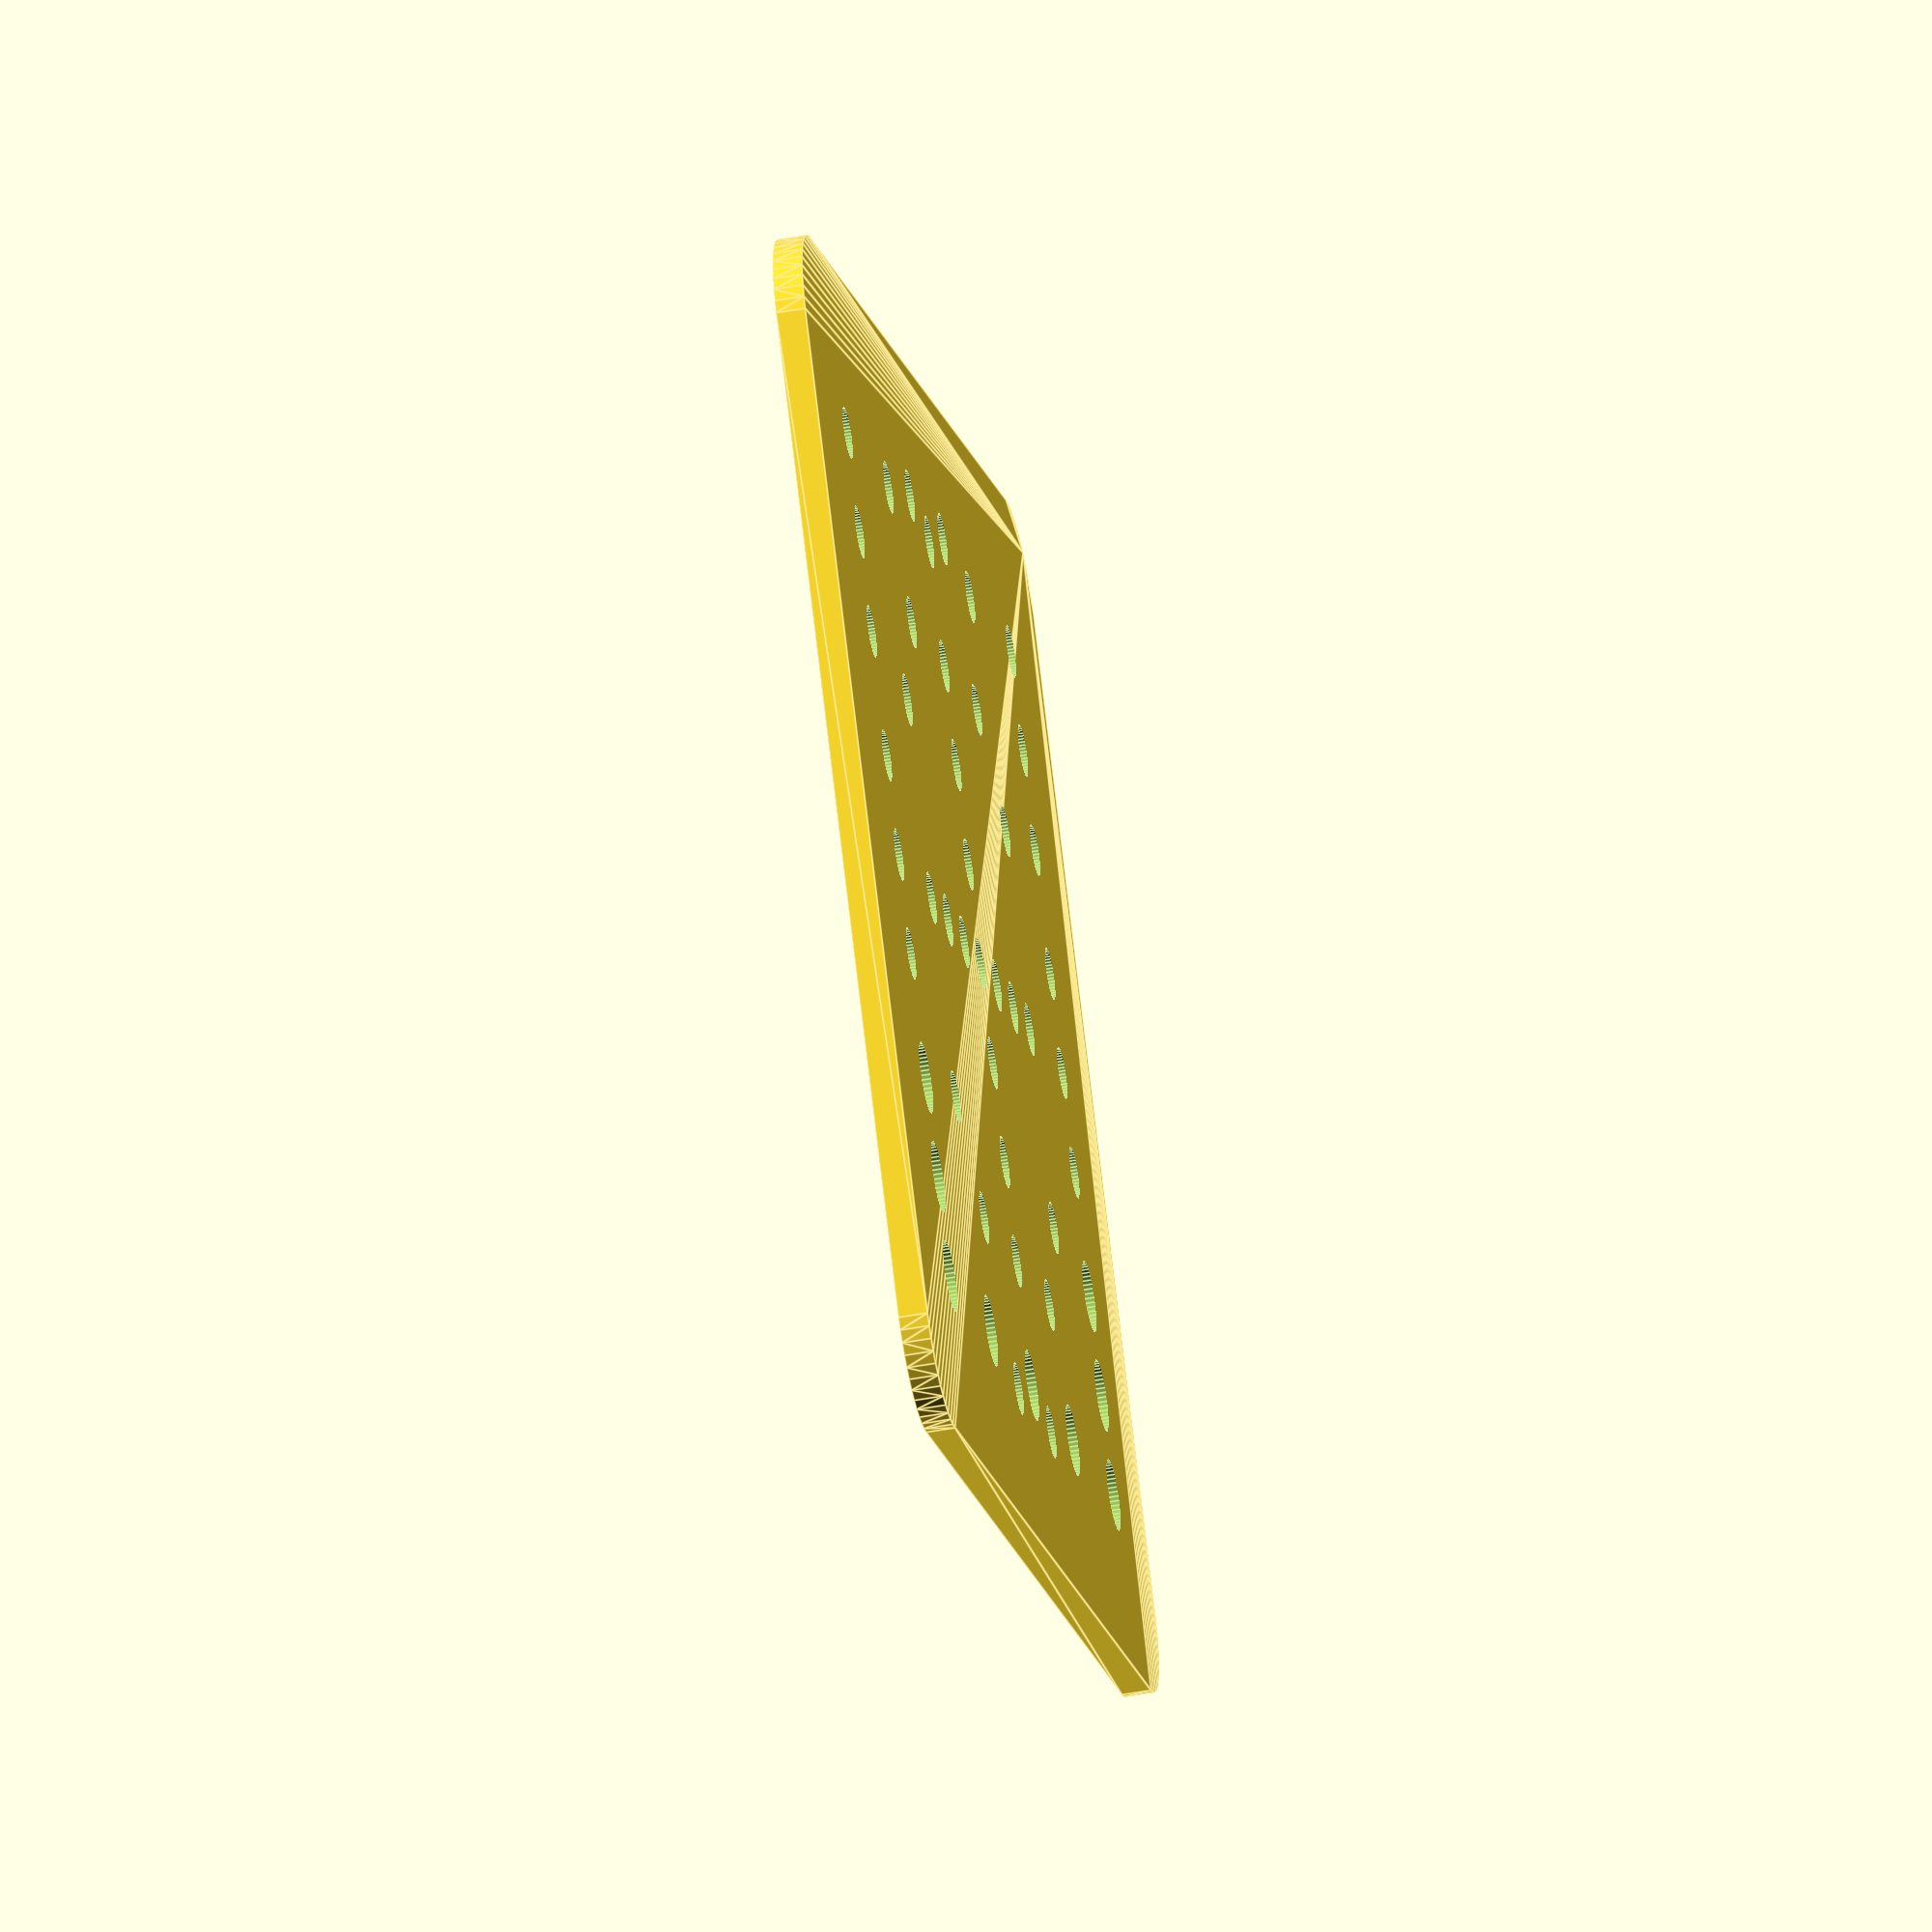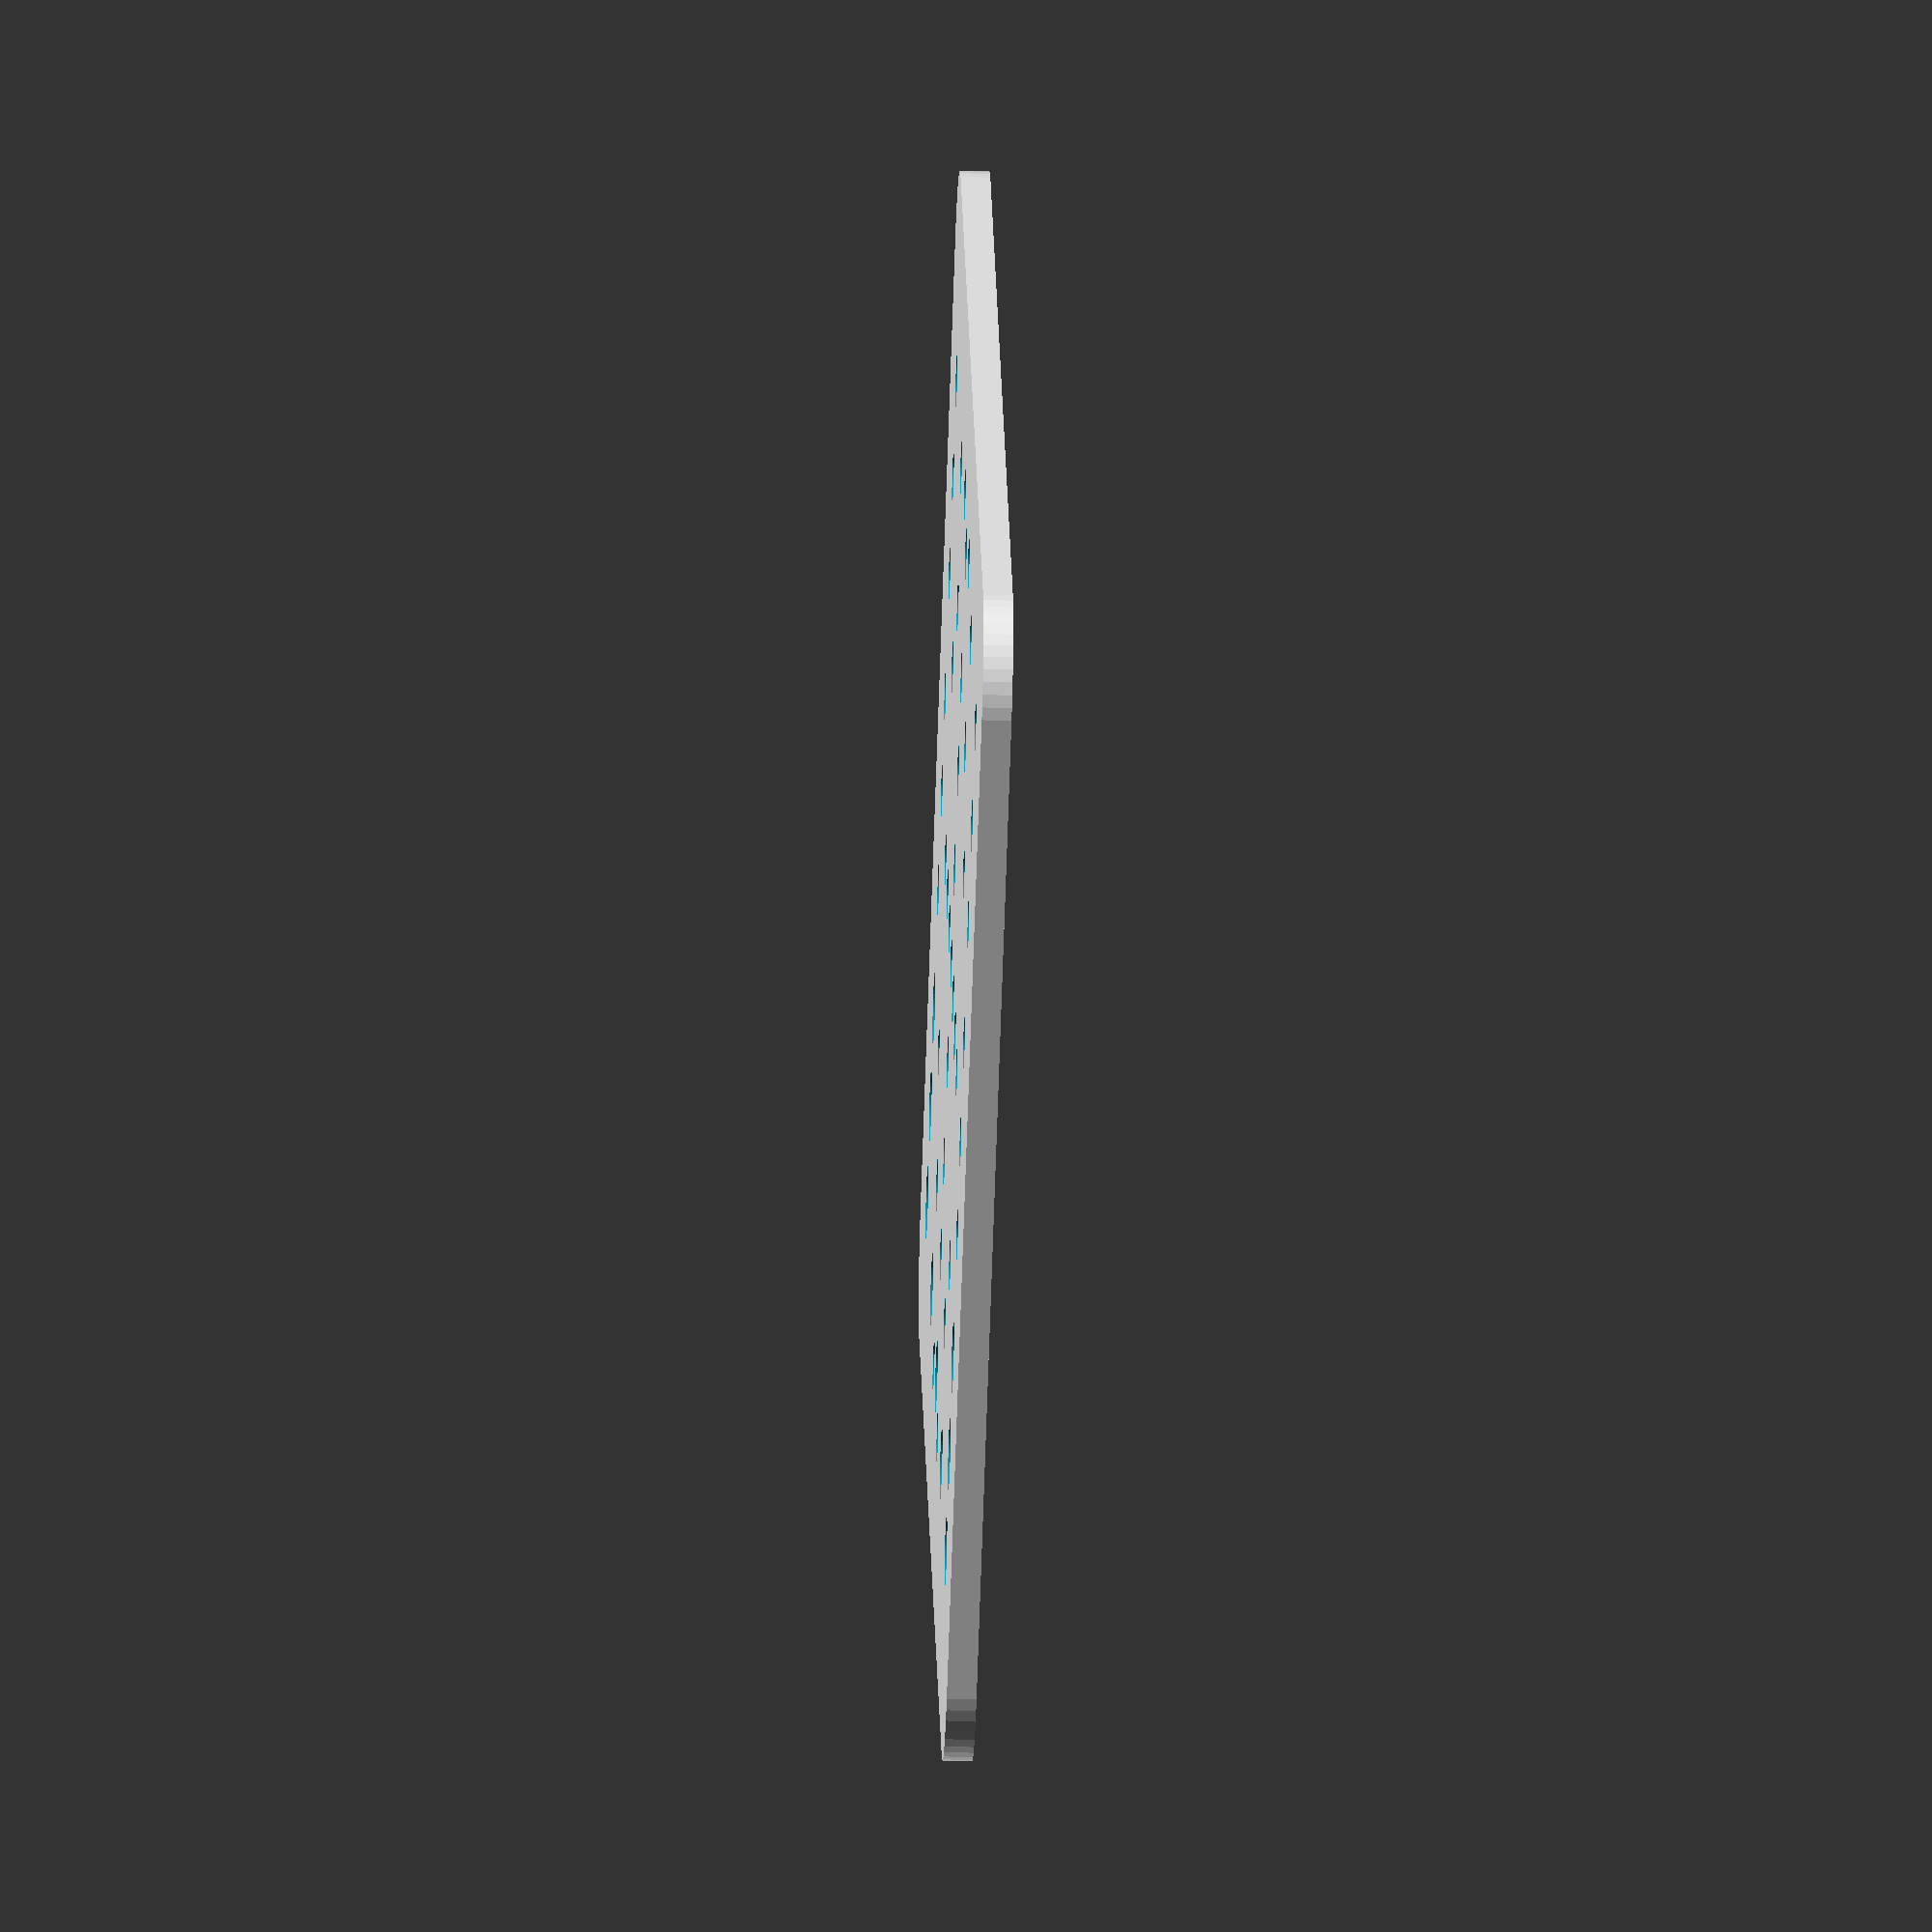
<openscad>
// OpenRail 60mm gantry plate
// drawn by jdausilio/zeke7237
// really not positive on these dimensions, docs don't seem to provide details

$fn=50;

// holes
large=7.1;
small=5.2;

//plate
width=120;
length=140;
radius=10;
thickness=2.9;	// docs say 3.2 but mine measure 2.9

module hole(diameter) {
	cylinder(r=diameter/2,h=5,center=true);
}

module 60mmplate() {
	difference() {
		// the plate
		minkowski() {
			cube([width-2*radius,length-2*radius,thickness/2],center=true);
			cylinder(r=radius, h=thickness/2,center=true);
		}
		// the holes
		for(i = [	[0,0,0],			[10,0,0],		[-10,0,0],		[0,10,0],		[0,-10,0],		[20,0,0],		[-20,0,0],
						[0,20,0],		[0,-20,0],		[30,0,0],		[-30,0,0],		[0,30,0],		[0,-30,0],		[0,50,0],
						[0,-50,0],		[42.5,0,0],	[-42.5,0,0],	[45,10,0],		[-45,10,0],	[45,-10,0],	[-45,-10,0],
						[30,20,0],		[-30,20,0],	[30,-20,0],	[-30,-20,0],	[20,30,0],		[-20,30,0],	[20,-30,0],
						[-20,-30,0],	[42.5,25,0],	[42.5,-25,0],	[10,50,0],		[-10,50,0],	[10,-50,0],	[-10,-50,0],
						[22.5,50,0],	[22.5,-50,0],	[32.5,50,0],	[32.5,-50,0],	[42.5,50,0],	[42.5,-50,0] ])
		{
			translate(i)hole(small);
		}
		for(i = [	[-42.5,0,0],		[-42.5,25,0],		[-42.5,-25,0],	[-22.5,50,0],		[-22.5,-50,0],	[-32.5,50,0],
						[-32.5,-50,0],	[-42.5,50,0],		[-42.5,-50,0] ])
		{
			translate(i)hole(large);
		}
	}
}

60mmplate();
</openscad>
<views>
elev=229.5 azim=126.5 roll=78.6 proj=o view=edges
elev=41.7 azim=208.5 roll=267.8 proj=o view=solid
</views>
